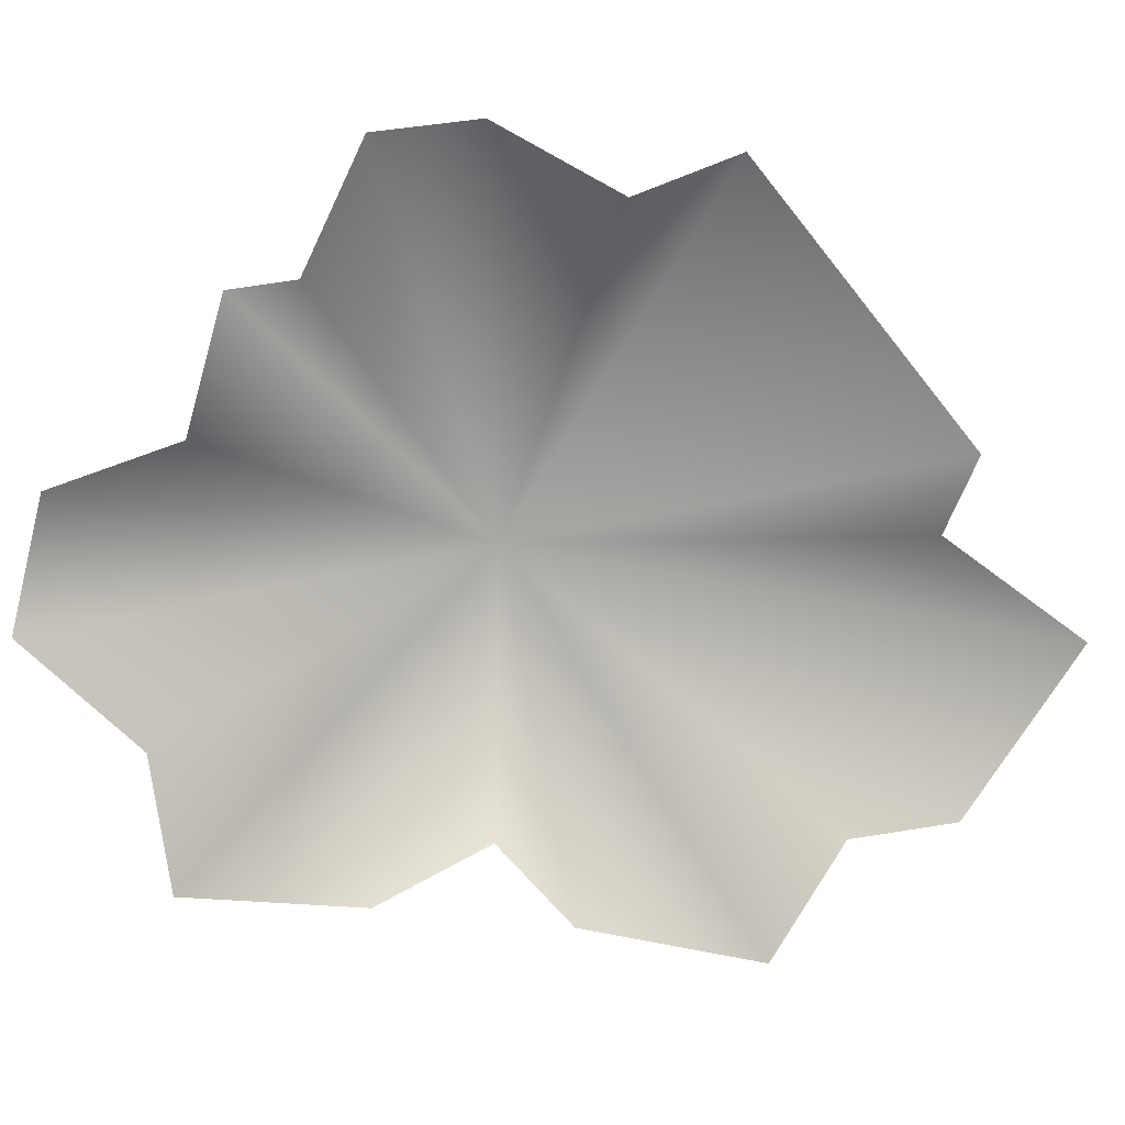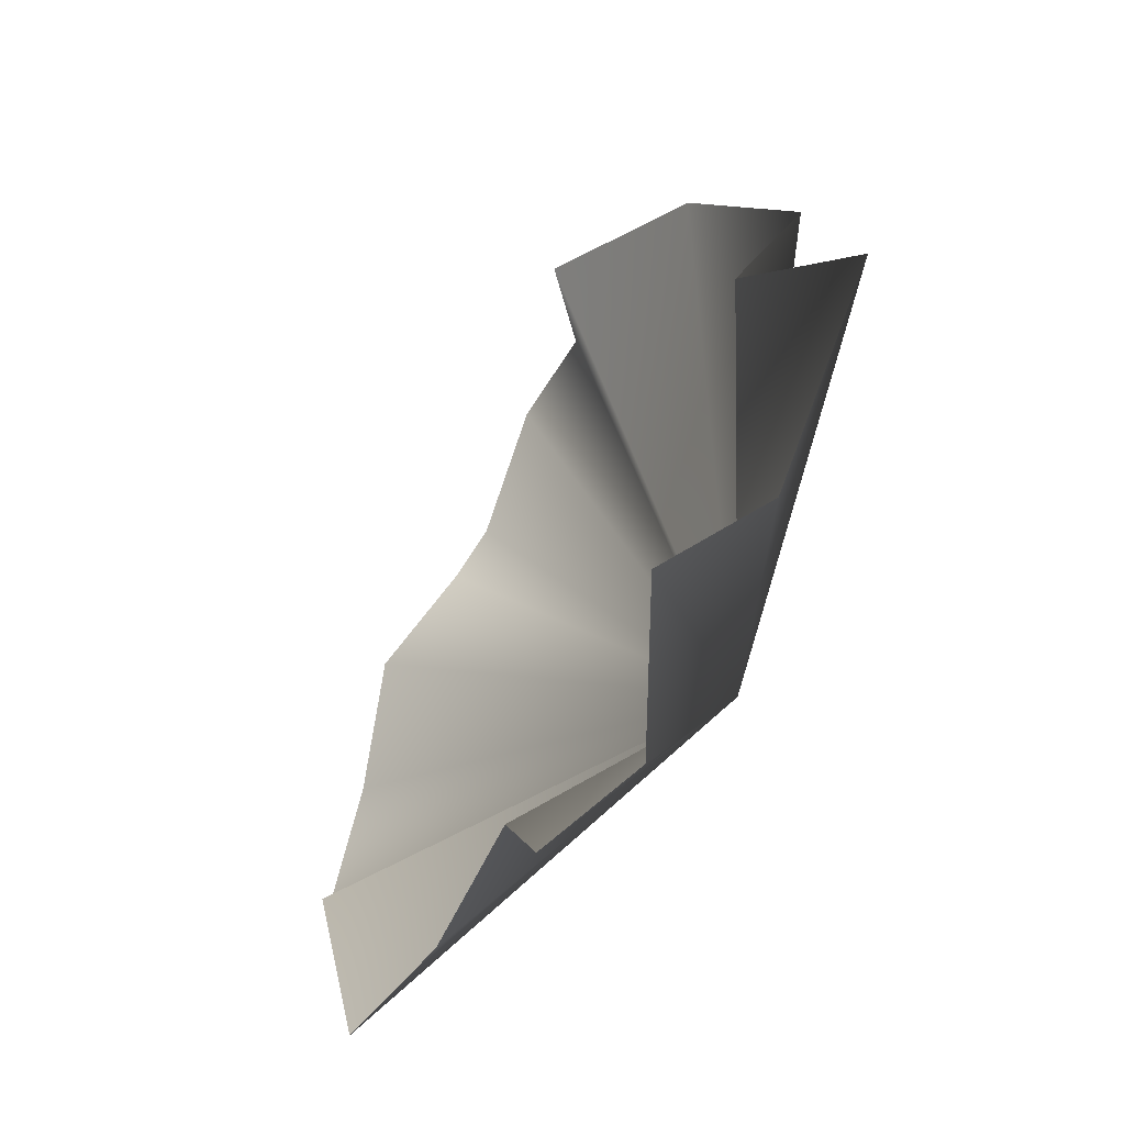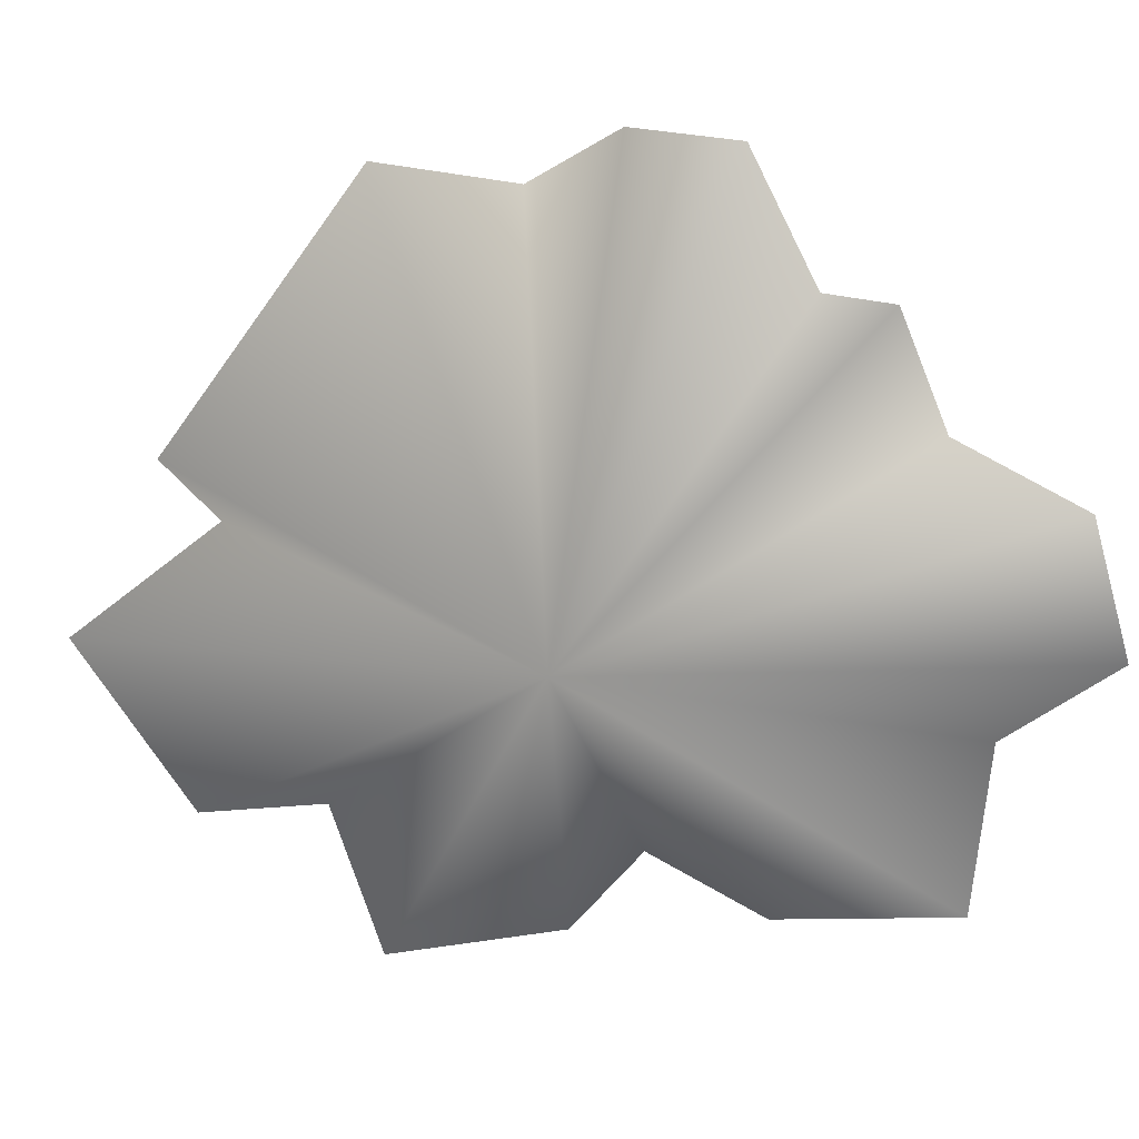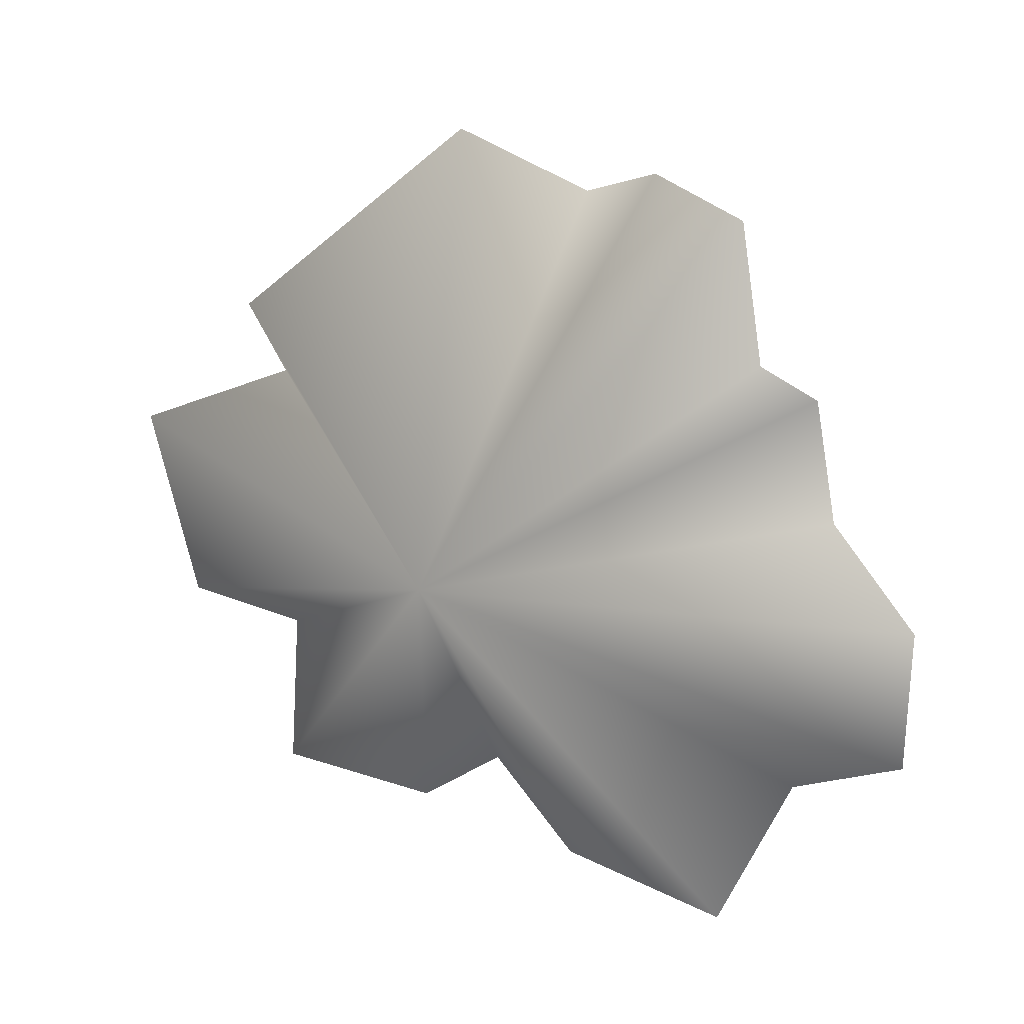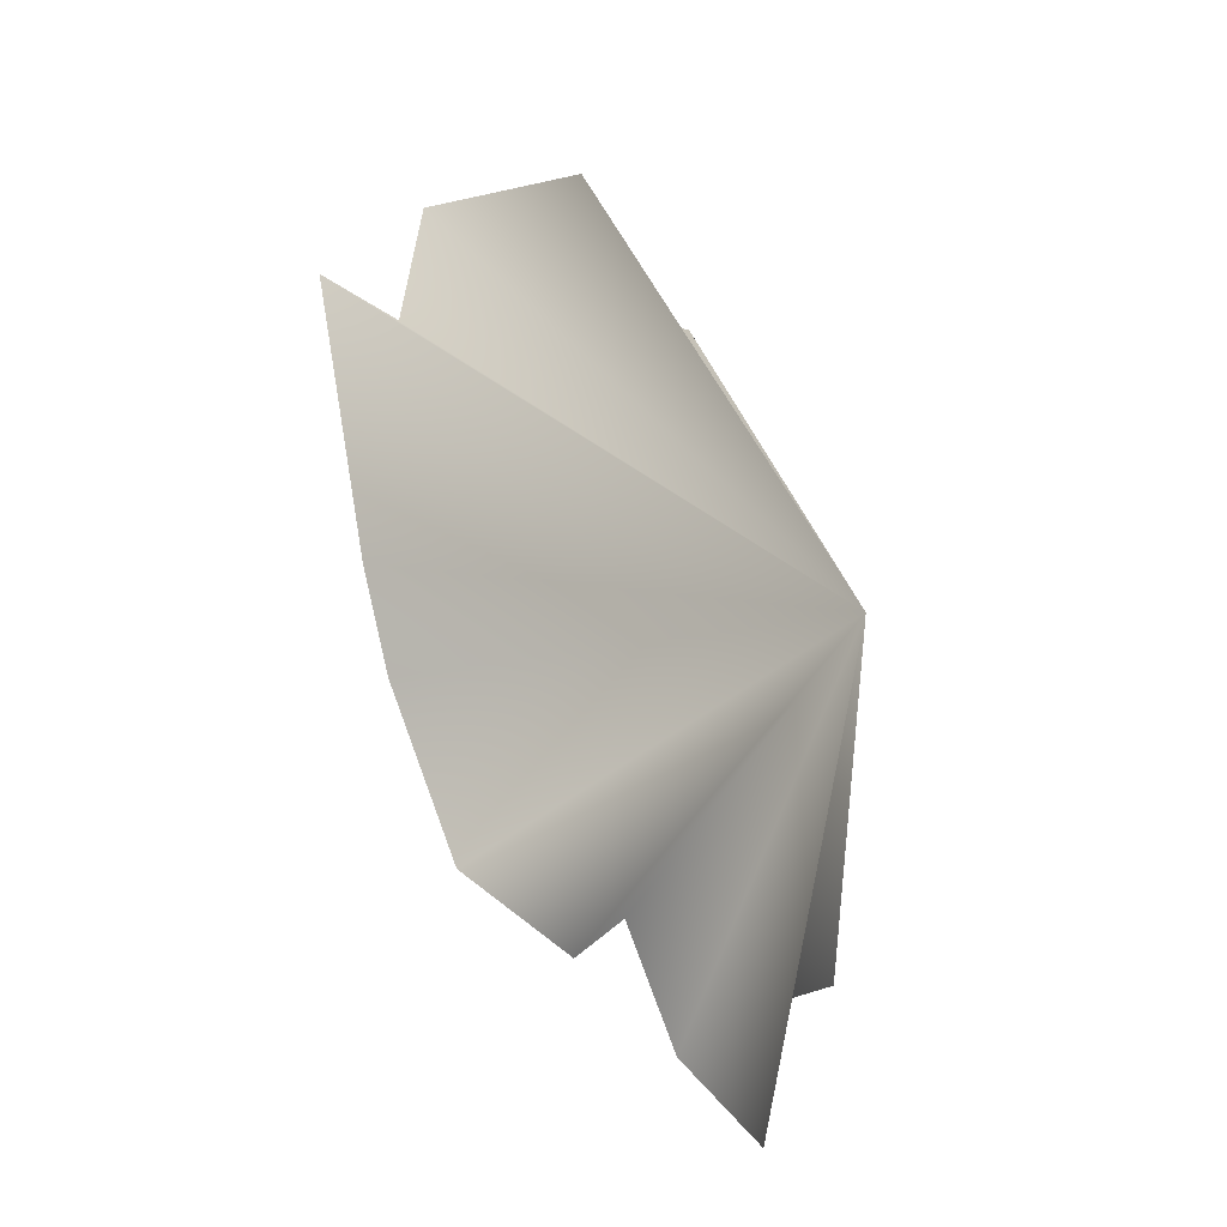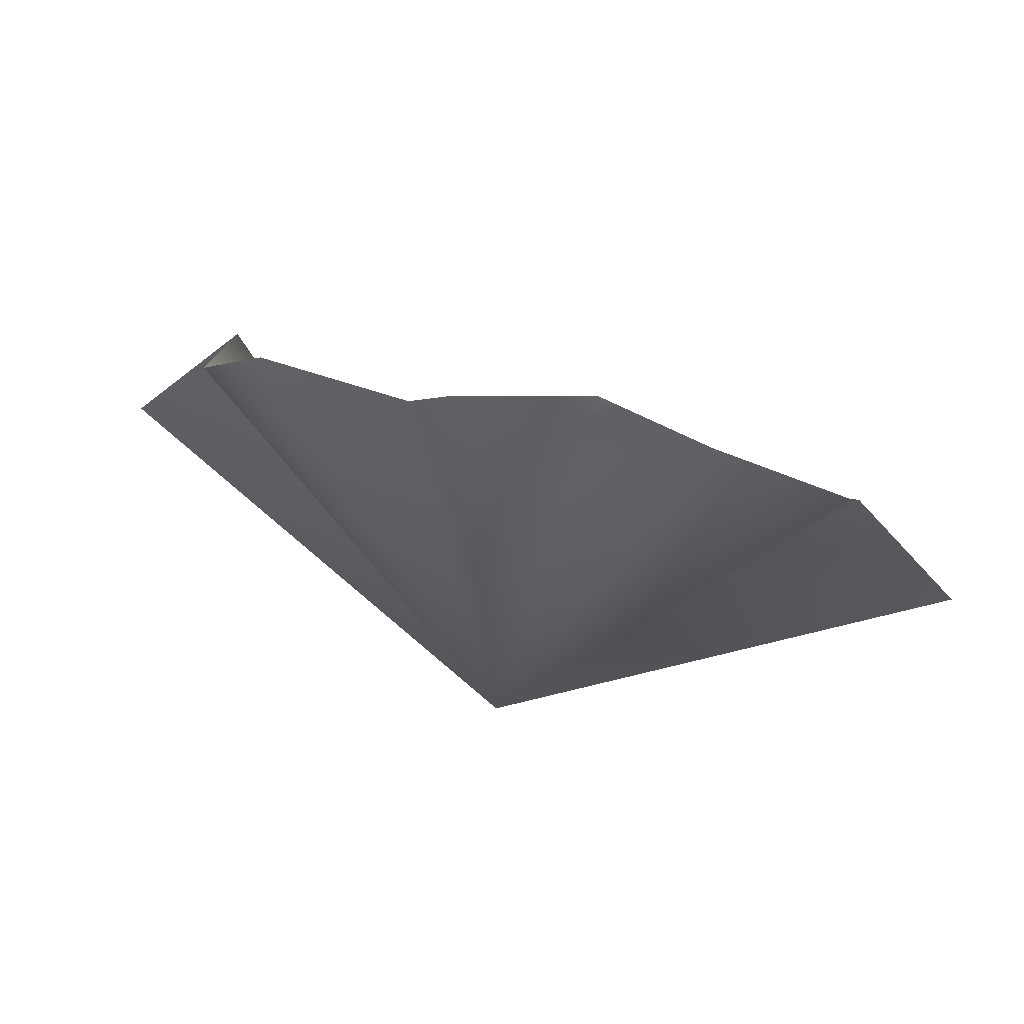
<metadata>
{"format":"obj","ext":"obj","renderer":"f3d","projection":"perspective","resolution":1024,"background":"white","views":[{"elev":17.8,"azim":139.8,"up":"+Z"},{"elev":-44.5,"azim":-152.1,"up":"+Z"},{"elev":12.4,"azim":-18.0,"up":"+Z"},{"elev":-72.3,"azim":-17.2,"up":"+Y"},{"elev":-43.0,"azim":-99.4,"up":"+Z"},{"elev":-45.5,"azim":51.3,"up":"+Y"}]}
</metadata>
<code>
g GrassBushes11
v 0.3792 -0.2713 0.07854
v 0.4141 -0.2779 -0.05383
v -0.08248 -0.1948 -0.04516
v 0.2928 -0.1652 0.1327
v 0.3477 -0.1656 -0.1477
v 0.2293 -0.1936 0.2531
v 0.3171 -0.1821 -0.3039
v 0.1725 -0.1568 0.2612
v 0.1664 -0.07941 -0.324
v 0.1134 -0.1335 0.3881
v 0.06634 -0.02011 -0.2668
v 0.0243 -0.07558 0.3986
v 0.008931 0.02887 -0.3531
v -0.02324 0.06134 0.3414
v -0.1433 0.1357 -0.3986
v -0.168 0.05639 0.3652
v -0.1822 0.1956 -0.2609
v -0.3359 0.2031 0.08519
v -0.304 0.2261 -0.2672
v -0.2758 0.2123 0.02102
v -0.4141 0.2779 -0.09717
g GrassBushes11_0
f 3 2 1
f 3 1 4
f 3 5 2
f 3 4 6
f 3 7 5
f 3 6 8
f 3 9 7
f 3 8 10
f 3 11 9
f 3 10 12
f 3 13 11
f 3 12 14
f 3 15 13
f 3 14 16
f 3 17 15
f 18 3 16
f 3 19 17
f 18 20 3
f 3 21 19
f 3 20 21

</code>
